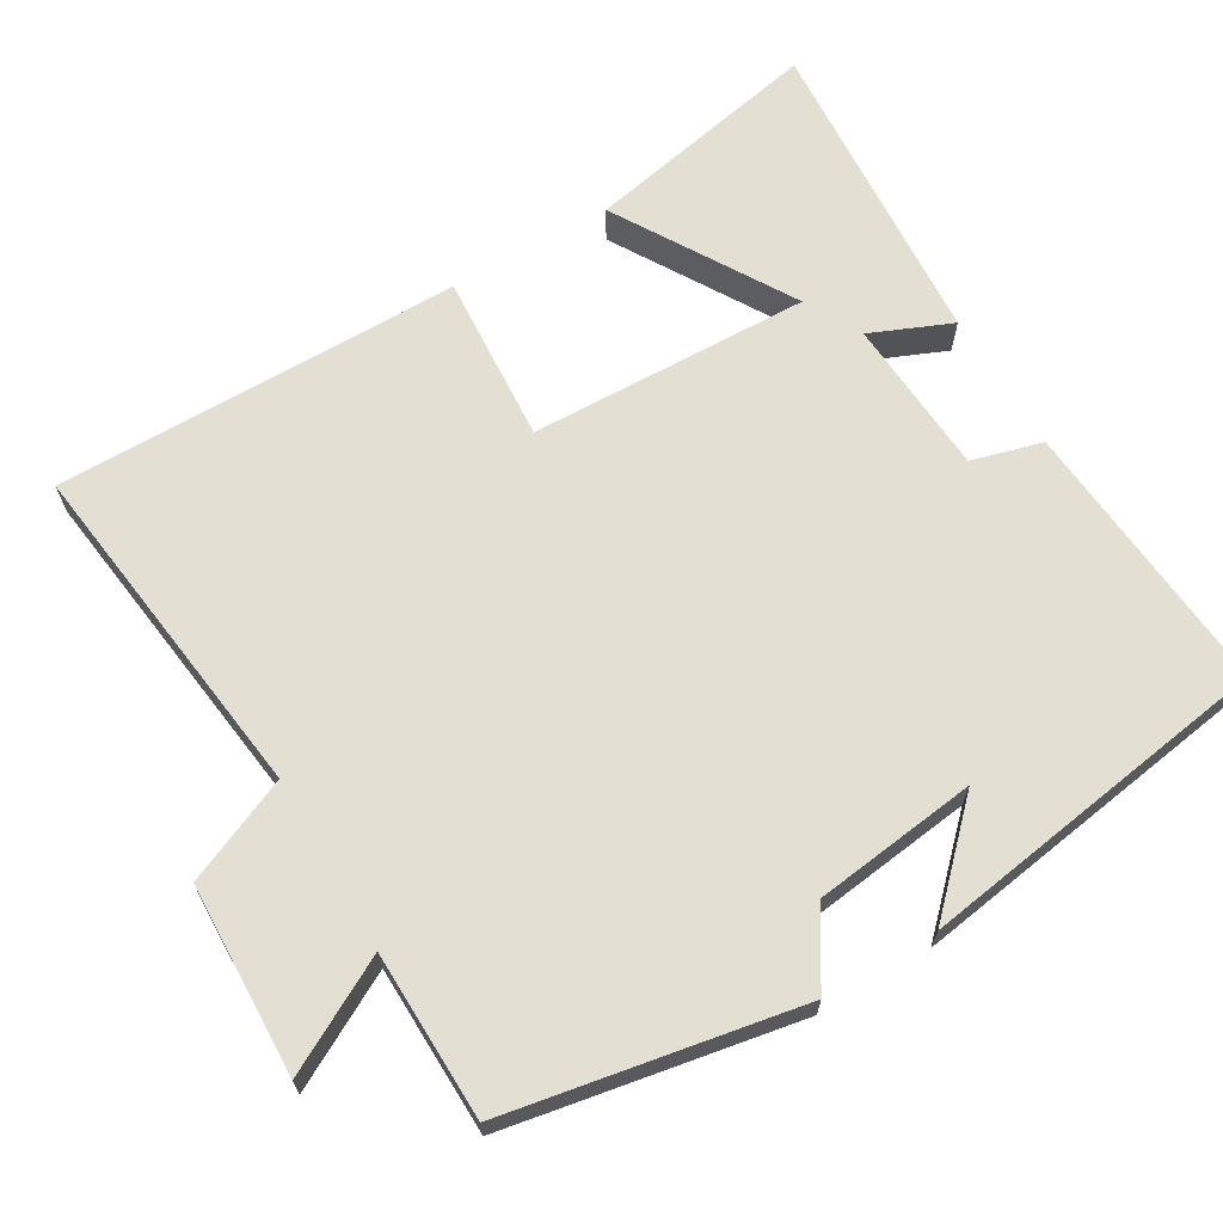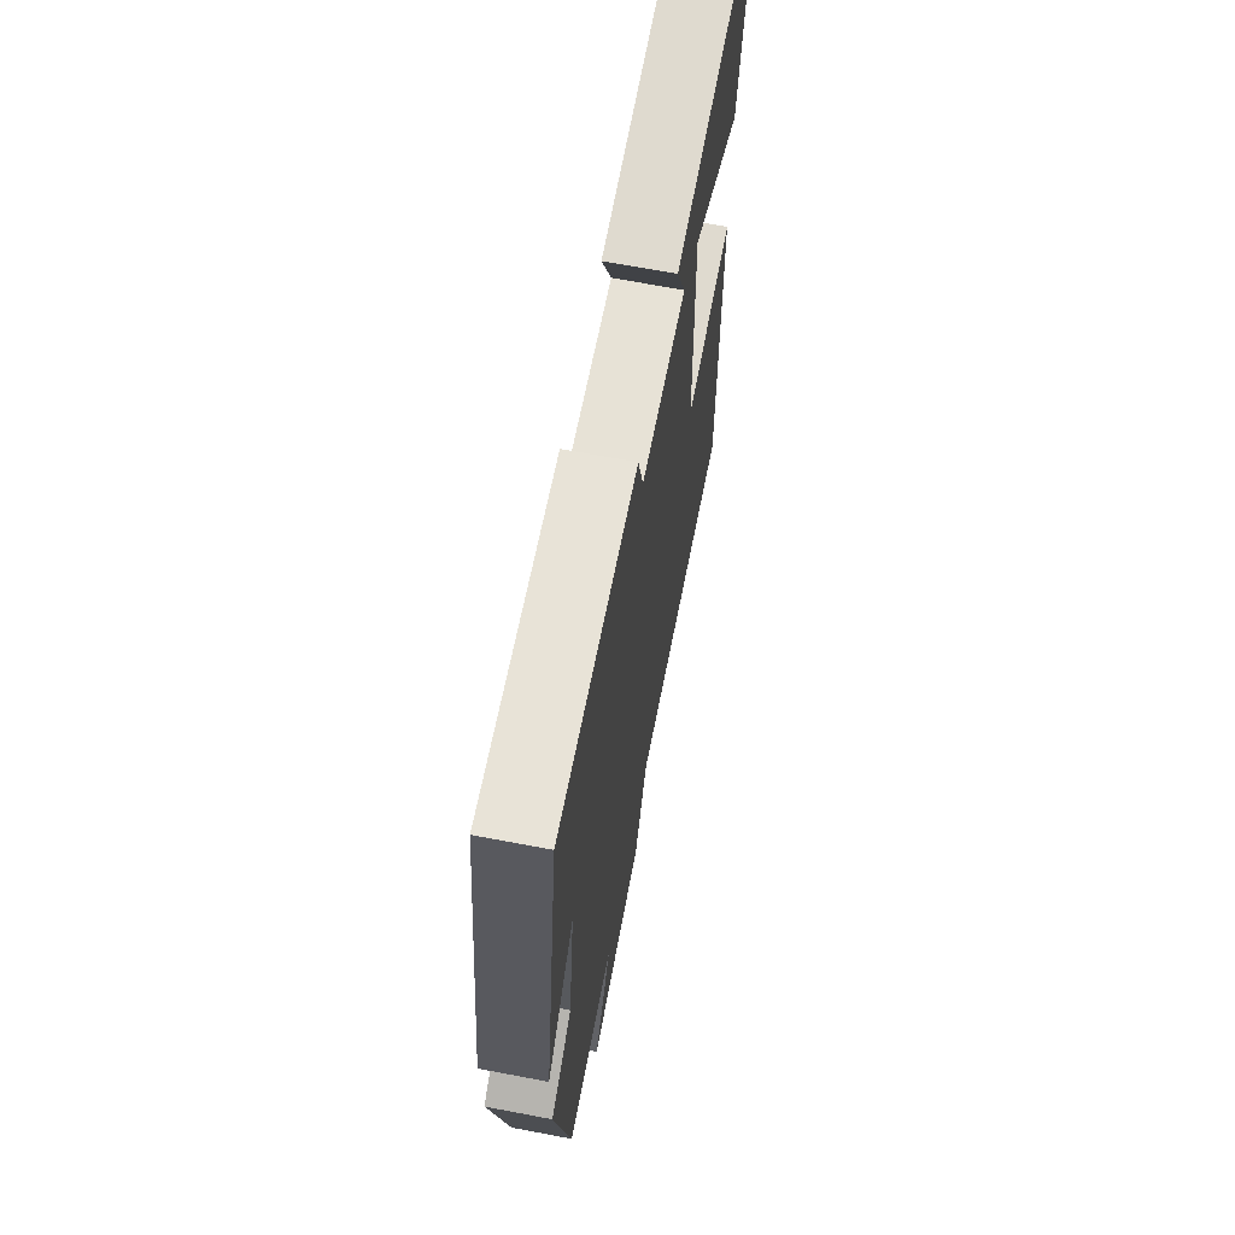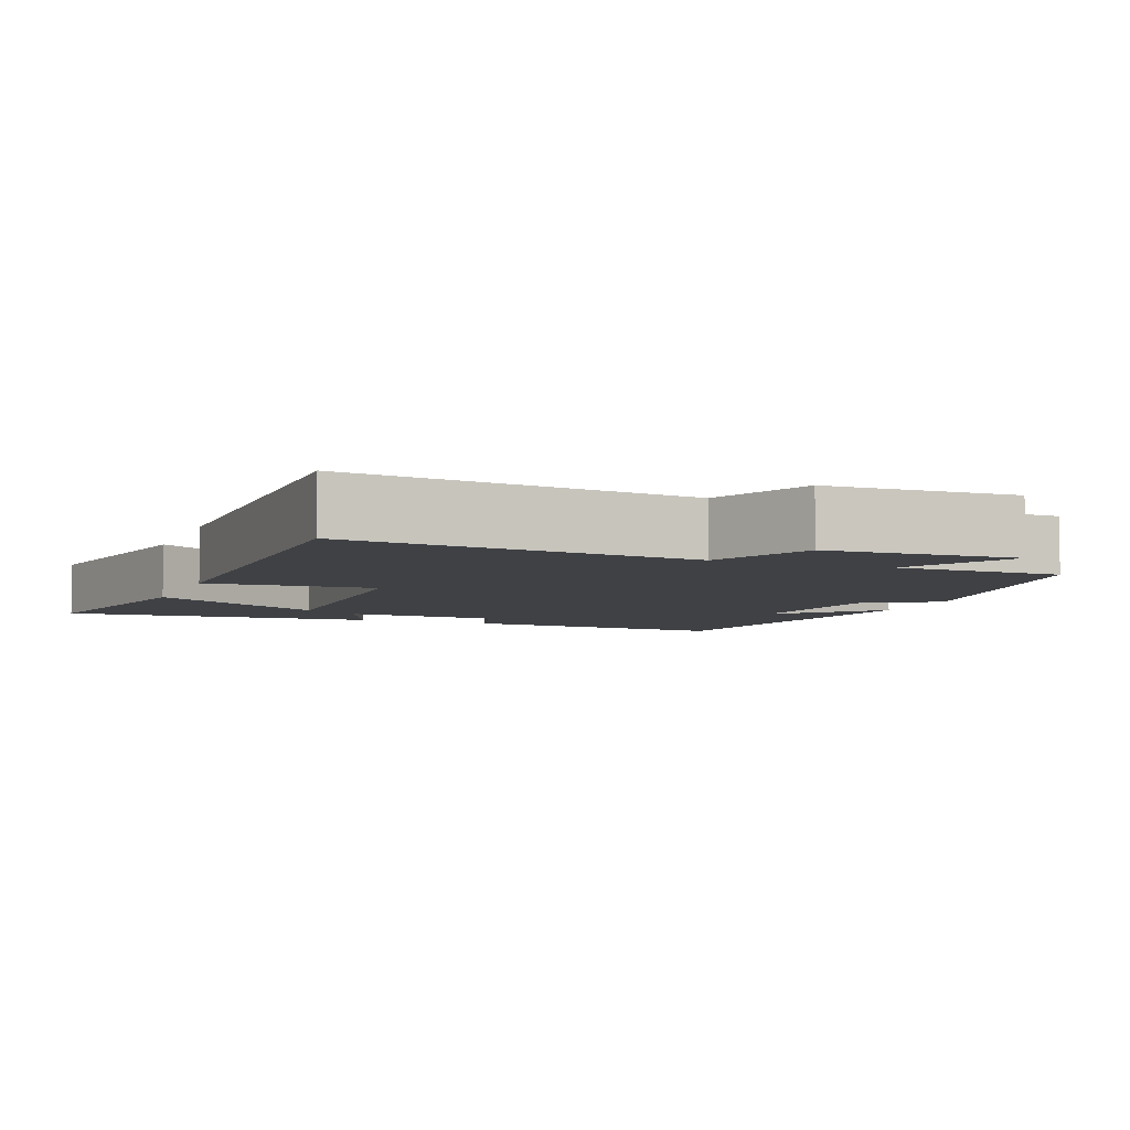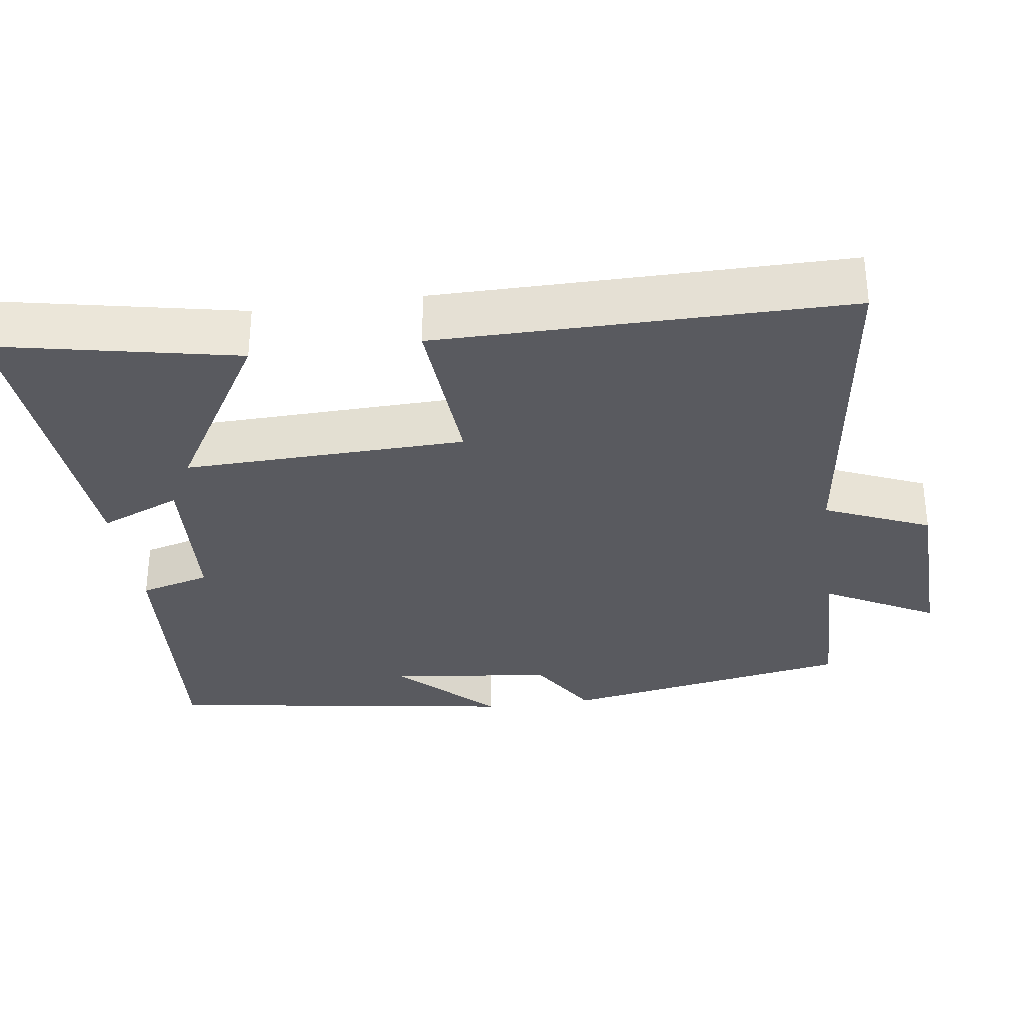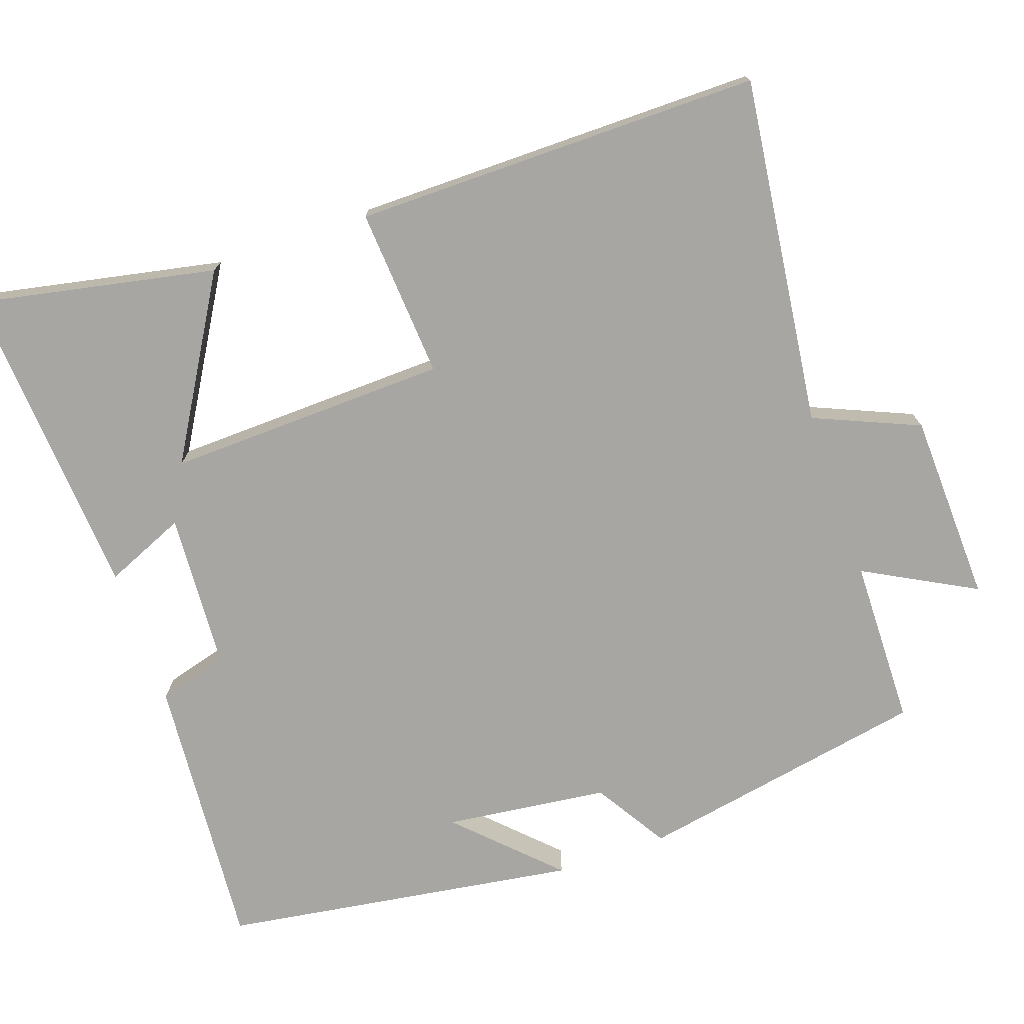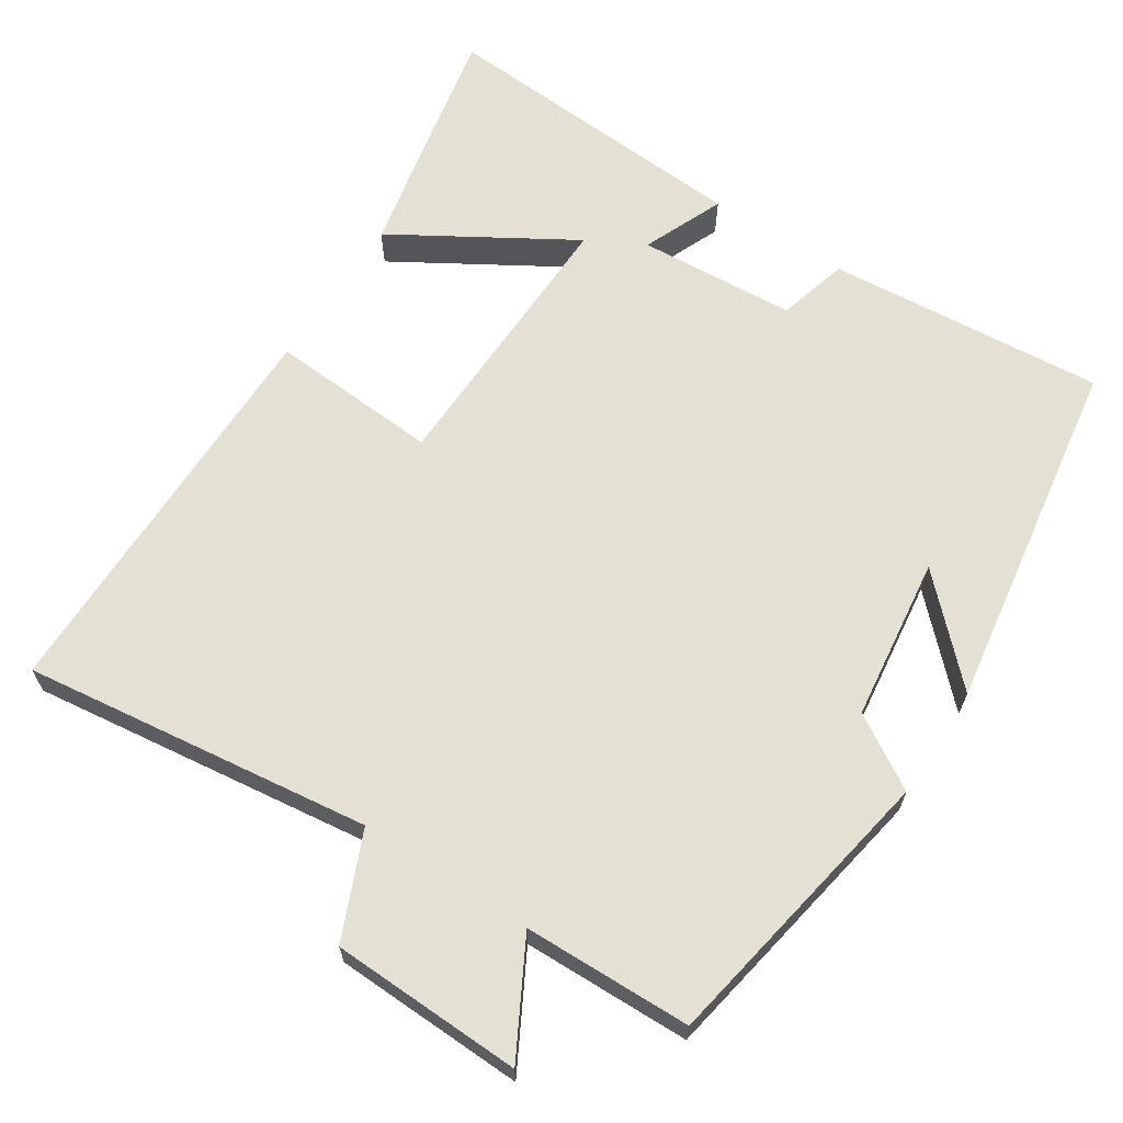
<metadata>
{"format":"obj","ext":"obj","renderer":"f3d","projection":"perspective","resolution":1024,"background":"white","views":[{"elev":66.5,"azim":-120.4,"up":"+Y"},{"elev":66.9,"azim":-79.2,"up":"+Z"},{"elev":-5.6,"azim":158.8,"up":"+Y"},{"elev":-31.9,"azim":98.1,"up":"+Y"},{"elev":-74.3,"azim":109.4,"up":"+Y"},{"elev":65.2,"azim":-147.0,"up":"+Y"}]}
</metadata>
<code>
v -0.426 0.07 0.531
v -0.053 0.07 0.5
v -0.027 0.07 0.405
v 0.185 0.07 0.391
v 0.139 0.07 0.5
v 0.566 0.07 0.528
v 0.5 0.07 0.207
v 0.262 0.07 0.35
v 0.272 0.07 -0.028
v 0.5 0.07 -0.013
v 0.5 0.07 -0.56
v 0.032 0.07 -0.5
v -0.029 0.07 -0.641
v -0.285 0.07 -0.649
v -0.204 0.07 -0.5
v -0.429 0.07 -0.495
v -0.5 0.07 -0.103
v -0.402 0.07 -0.043
v -0.374 0.07 0.177
v -0.5 0.07 0.051
v -0.426 0 0.531
v -0.053 0 0.5
v -0.027 0 0.405
v 0.185 0 0.391
v 0.139 0 0.5
v 0.566 0 0.528
v 0.5 0 0.207
v 0.262 0 0.35
v 0.272 0 -0.028
v 0.5 0 -0.013
v 0.5 0 -0.56
v 0.032 0 -0.5
v -0.029 0 -0.641
v -0.285 0 -0.649
v -0.204 0 -0.5
v -0.429 0 -0.495
v -0.5 0 -0.103
v -0.402 0 -0.043
v -0.374 0 0.177
v -0.5 0 0.051
f 19 20 1 2
f 18 19 2 3
f 15 16 17 18
f 15 18 3 4
f 12 13 14 15
f 12 15 4
f 9 10 11 12
f 8 9 12 4
f 5 6 7 8
f 4 5 8
f 22 21 40 39
f 23 22 39 38
f 38 37 36 35
f 24 23 38 35
f 35 34 33 32
f 24 35 32
f 32 31 30 29
f 24 32 29 28
f 28 27 26 25
f 28 25 24
f 1 21 22 2
f 2 22 23 3
f 3 23 24 4
f 4 24 25 5
f 5 25 26 6
f 6 26 27 7
f 7 27 28 8
f 8 28 29 9
f 9 29 30 10
f 10 30 31 11
f 11 31 32 12
f 12 32 33 13
f 13 33 34 14
f 14 34 35 15
f 15 35 36 16
f 16 36 37 17
f 17 37 38 18
f 18 38 39 19
f 19 39 40 20
f 20 40 21 1

</code>
